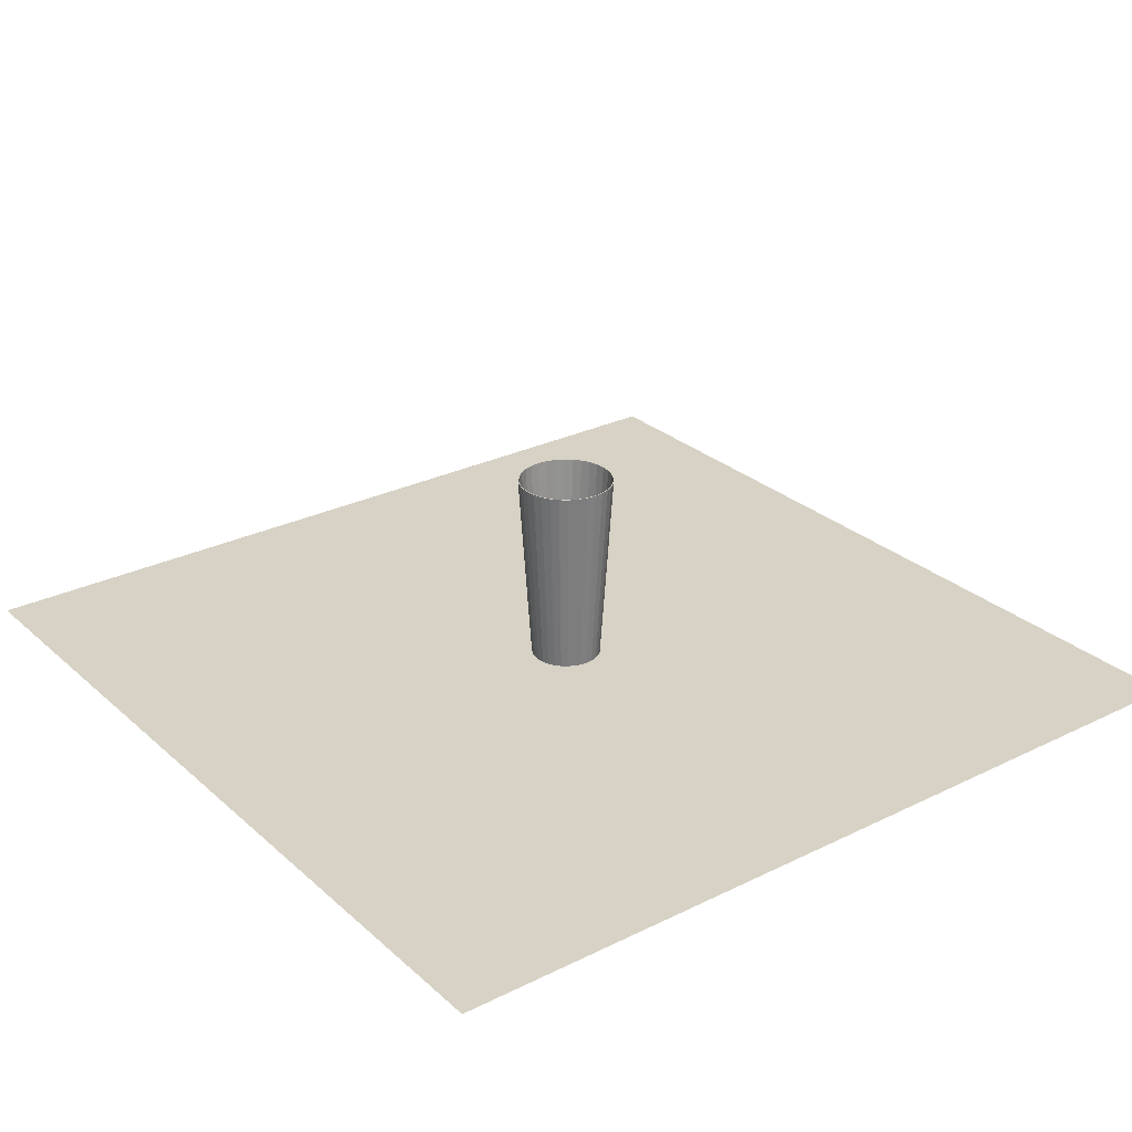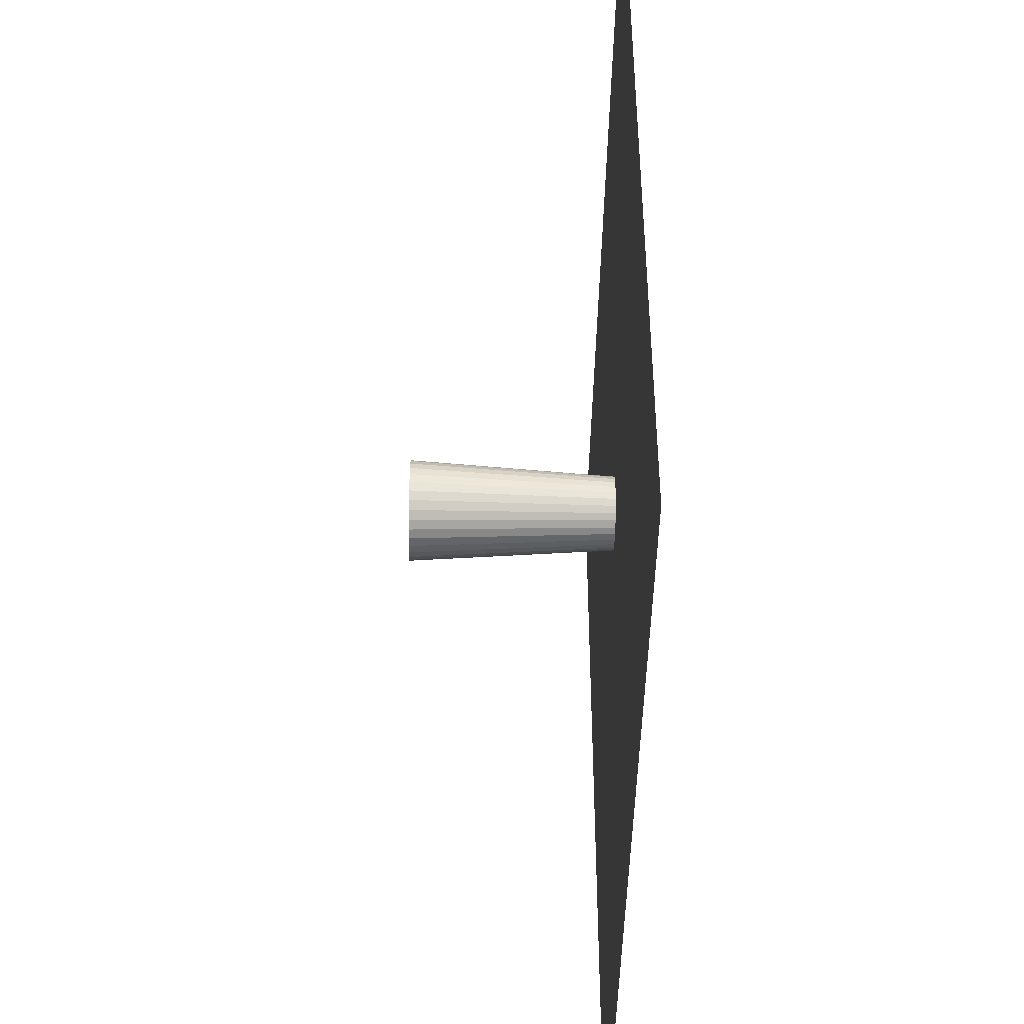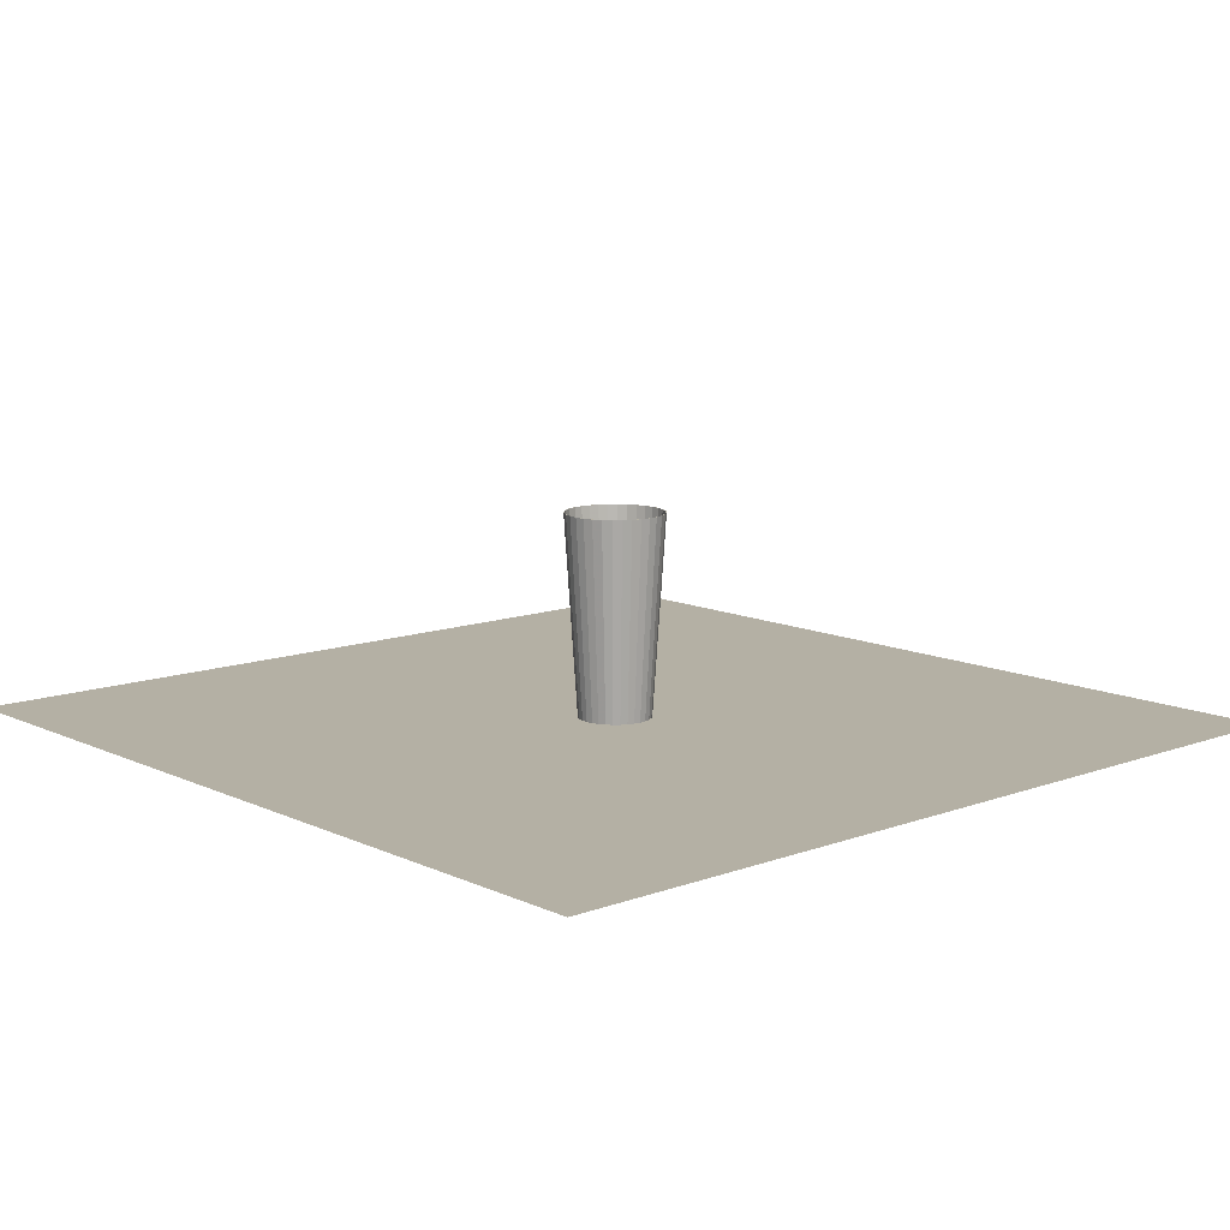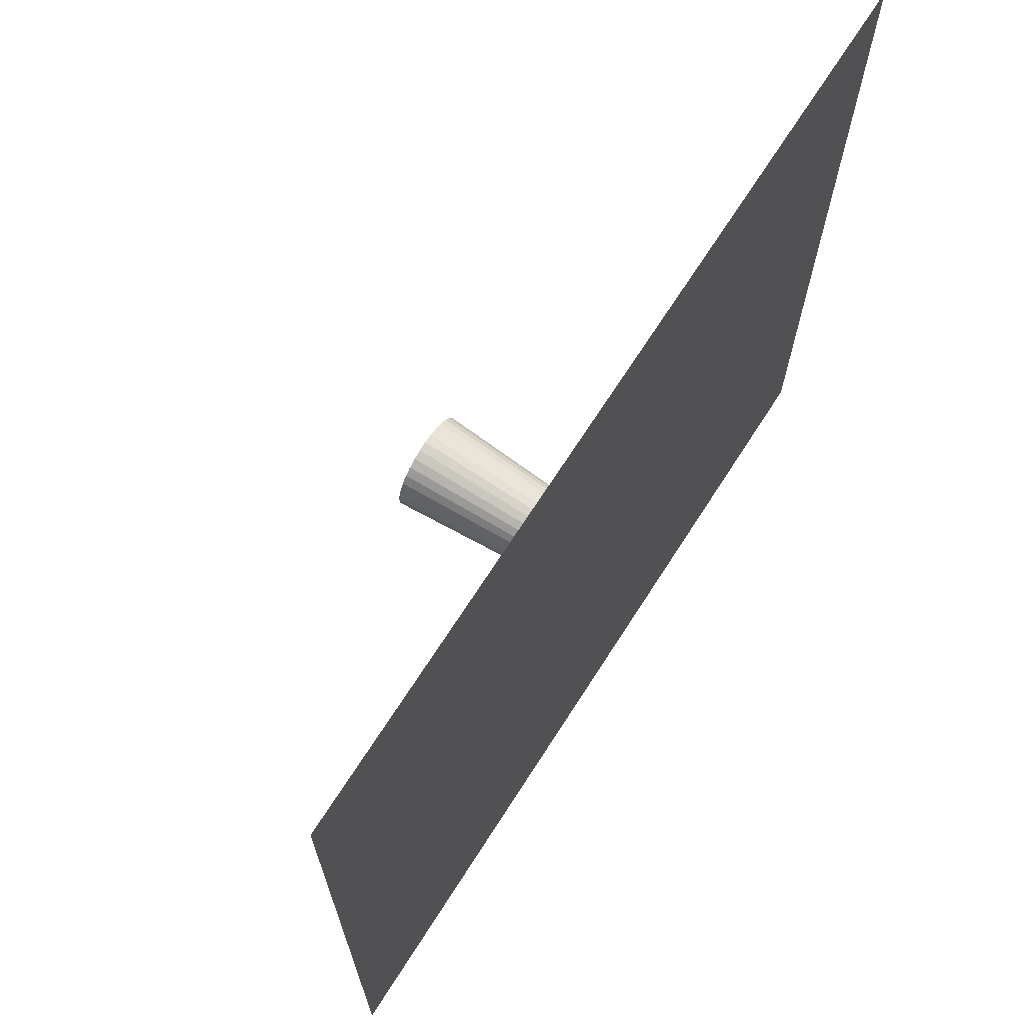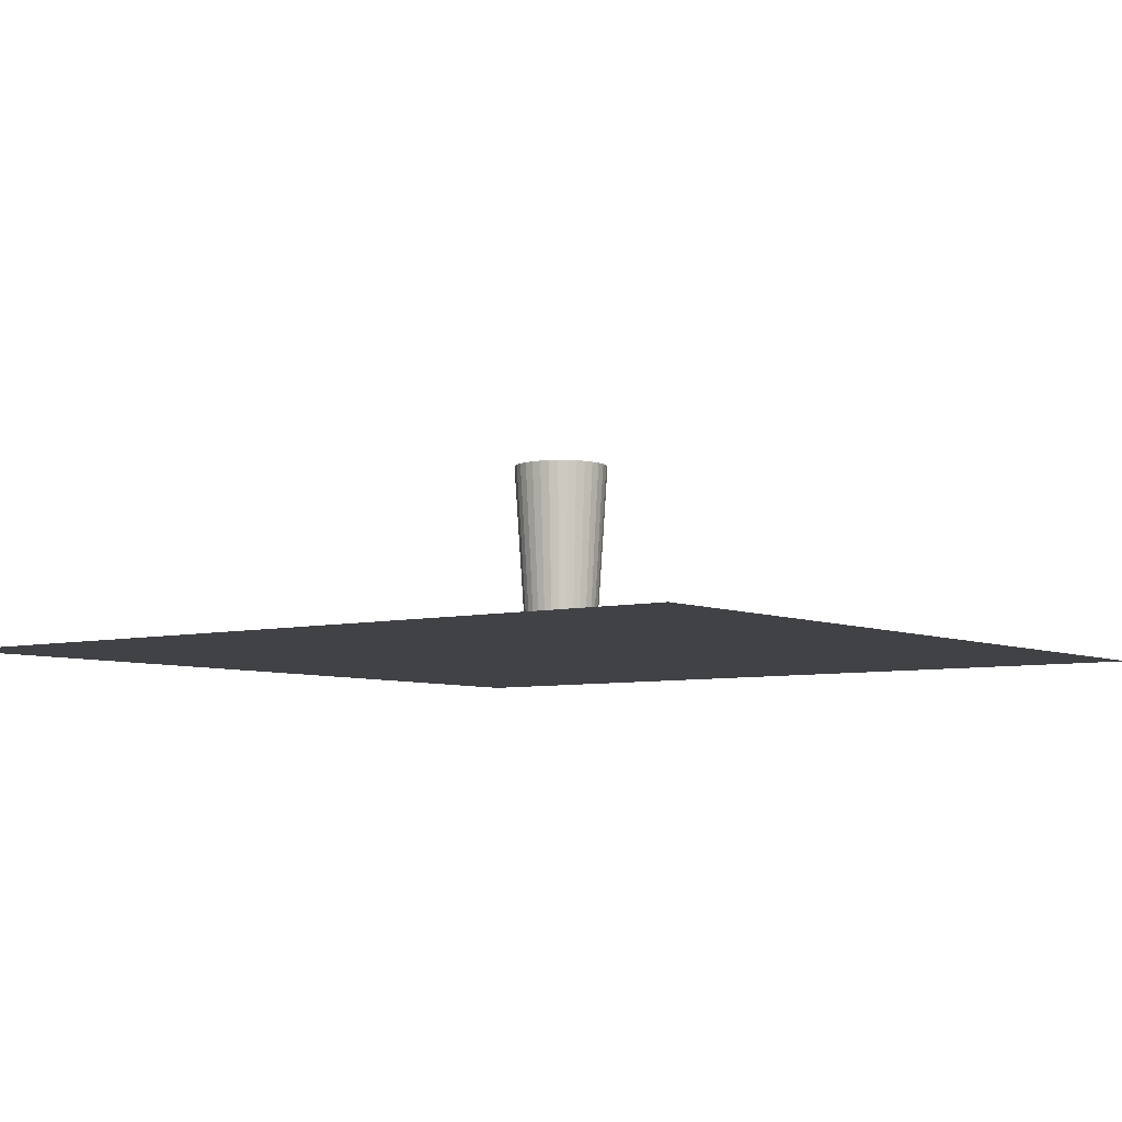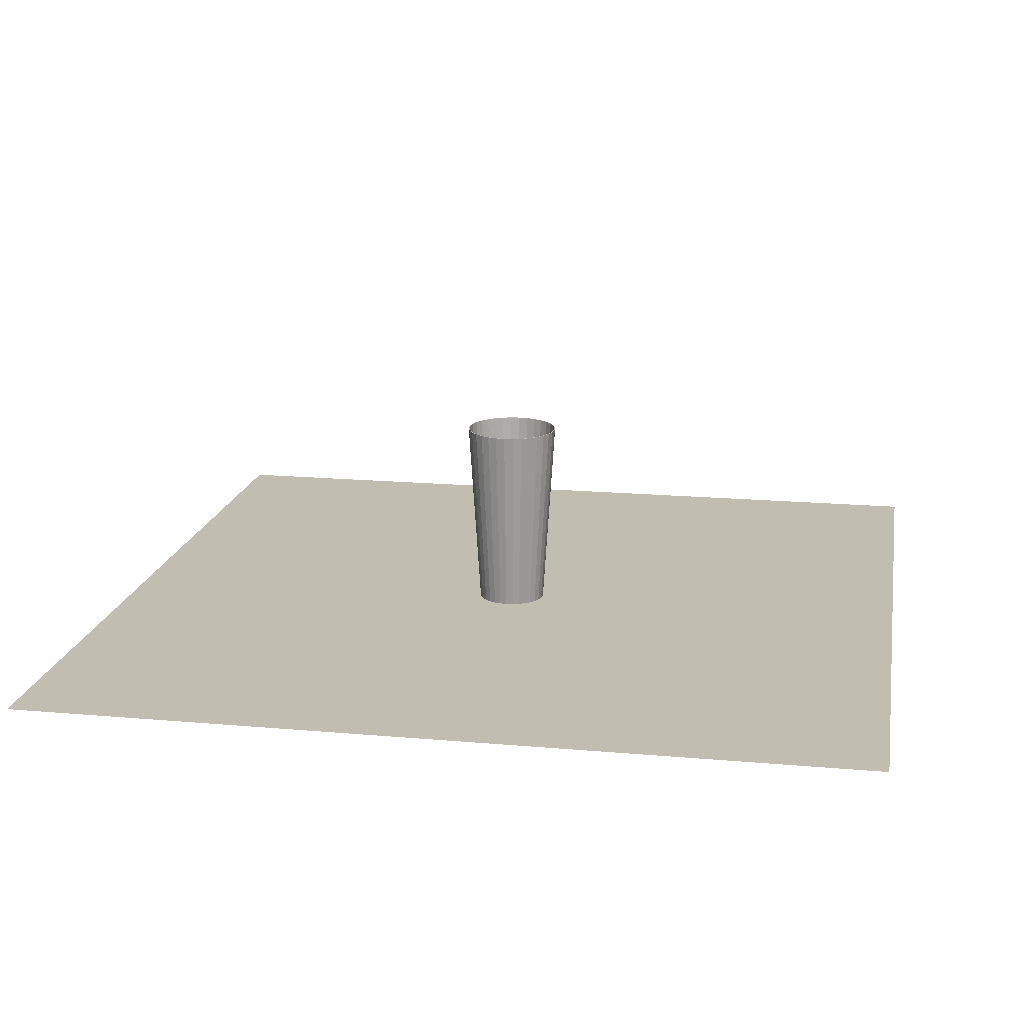
<metadata>
{"format":"obj","ext":"obj","renderer":"f3d","projection":"perspective","resolution":1024,"background":"white","views":[{"elev":27.5,"azim":-37.0,"up":"+Y"},{"elev":-45.6,"azim":-91.2,"up":"+Z"},{"elev":11.4,"azim":-131.8,"up":"+Y"},{"elev":69.7,"azim":-57.3,"up":"+Z"},{"elev":-6.3,"azim":-142.8,"up":"+Y"},{"elev":16.9,"azim":100.2,"up":"+Y"}]}
</metadata>
<code>
o Cylinder_Cylinder.003
v -0 4.315 -1.063
v 0.2074 4.315 -1.043
v 0.1526 0.003914 -0.7671
v 0 0.003914 -0.7821
v -0.1526 0.003914 -0.7671
v -0.2074 4.315 -1.043
v -0.02656 4.315 -1.043
v 0.02657 4.315 -1.043
v -0 4.315 -1.046
v 0.4069 4.315 -0.9824
v 0.2993 0.003914 -0.7226
v -0.2993 0.003914 -0.7226
v -0.4069 4.315 -0.9824
v 0.117 4.315 -1.034
v -0.204 4.315 -1.025
v -0.3165 4.315 -0.9913
v 0.204 4.315 -1.025
v 0.3458 4.315 -0.9824
v 0.5908 4.315 -0.8841
v 0.4345 0.003914 -0.6503
v -0.4345 0.003914 -0.6503
v -0.5908 4.315 -0.8841
v -0.3458 4.315 -0.9824
v 0.3608 4.315 -0.9779
v 0.4001 4.315 -0.9659
v 0.5532 4.315 -0.8841
v 0.7519 4.315 -0.7519
v 0.553 0.003914 -0.553
v -0.553 0.003914 -0.553
v -0.7519 4.315 -0.7519
v -0.4001 4.315 -0.966
v -0.5447 4.315 -0.8887
v 0.559 4.315 -0.881
v 0.5809 4.315 -0.8693
v 0.724 4.315 -0.7519
v 0.8841 4.315 -0.5908
v 0.6503 0.003914 -0.4345
v -0.8841 4.315 -0.5908
v -0.6503 0.003914 -0.4345
v -0.5809 4.315 -0.8693
v -0.5532 4.315 -0.8841
v -0.7201 4.315 -0.755
v 0.727 4.315 -0.7494
v 0.7393 4.315 -0.7393
v 0.8612 4.315 -0.5908
v 0.9824 4.315 -0.4069
v 0.7226 0.003914 -0.2993
v -0.9824 4.315 -0.4069
v -0.7226 0.003914 -0.2993
v -0.7393 4.315 -0.7393
v -0.724 4.315 -0.7519
v -0.8592 4.315 -0.5932
v 0.8629 4.315 -0.5887
v 0.8693 4.315 -0.5809
v 0.9623 4.315 -0.4069
v 1.043 4.315 -0.2074
v 0.7671 0.003914 -0.1526
v -1.043 4.315 -0.2075
v -0.7671 0.003914 -0.1526
v -0.8693 4.315 -0.5809
v -0.8612 4.315 -0.5908
v -0.9612 4.315 -0.409
v 0.9633 4.315 -0.405
v 0.9659 4.315 -0.4001
v 1.024 4.315 -0.2074
v 1.063 4.315 0
v 0.7821 0.003914 -0
v -1.063 4.315 -1e-06
v -0.7821 0.003914 -1e-06
v -0.9659 4.315 -0.4001
v -0.9623 4.315 -0.4069
v -1.024 4.315 -0.2093
v 1.025 4.315 -0.2057
v 1.025 4.315 -0.204
v 1.046 4.315 -0
v 1.043 4.315 0.2074
v 0.7671 0.003914 0.1526
v -0.7671 0.003914 0.1526
v -1.043 4.315 0.2074
v -1.025 4.315 -0.204
v -1.024 4.315 -0.2075
v -1.045 4.315 -0.001773
v 1.045 4.315 0.001772
v 1.025 4.315 0.204
v 1.024 4.315 0.2074
v 0.9824 4.315 0.4069
v 0.7226 0.003914 0.2993
v -0.7226 0.003914 0.2993
v -0.9824 4.315 0.4069
v -1.025 4.315 0.2057
v -1.025 4.315 0.204
v -1.046 4.315 -1e-06
v 1.024 4.315 0.2093
v 0.9659 4.315 0.4001
v 0.9623 4.315 0.4069
v 0.8841 4.315 0.5908
v 0.6503 0.003914 0.4345
v -0.6503 0.003914 0.4345
v -0.8841 4.315 0.5908
v -0.9633 4.315 0.405
v -0.966 4.315 0.4001
v -1.024 4.315 0.2074
v 0.9612 4.315 0.409
v 0.8693 4.315 0.5809
v 0.8612 4.315 0.5908
v 0.7519 4.315 0.7519
v 0.553 0.003914 0.553
v -0.553 0.003914 0.553
v -0.7519 4.315 0.7519
v -0.8629 4.315 0.5887
v -0.8693 4.315 0.5809
v -0.9623 4.315 0.4069
v 0.8592 4.315 0.5932
v 0.7393 4.315 0.7393
v 0.724 4.315 0.7519
v 0.5908 4.315 0.8841
v 0.4345 0.003914 0.6503
v -0.5908 4.315 0.8841
v -0.4345 0.003914 0.6503
v -0.727 4.315 0.7494
v -0.7393 4.315 0.7393
v -0.8612 4.315 0.5908
v 0.7201 4.315 0.755
v 0.5809 4.315 0.8693
v 0.5532 4.315 0.8841
v 0.4069 4.315 0.9824
v 0.2993 0.003914 0.7226
v -0.4069 4.315 0.9824
v -0.2993 0.003914 0.7226
v -0.559 4.315 0.881
v -0.5809 4.315 0.8693
v -0.724 4.315 0.7519
v 0.5447 4.315 0.8887
v 0.4001 4.315 0.966
v 0.3458 4.315 0.9824
v 0.2074 4.315 1.043
v 0.1526 0.003914 0.7671
v -0.2074 4.315 1.043
v -0.1526 0.003914 0.7671
v -0.3608 4.315 0.9779
v -0.4001 4.315 0.9659
v -0.5532 4.315 0.8841
v 0.3165 4.315 0.9913
v 0.204 4.315 1.025
v 0.02657 4.315 1.043
v -0 4.315 1.063
v -0 0.003914 0.7821
v -0.117 4.315 1.034
v -0.204 4.315 1.025
v -0.3459 4.315 0.9824
v -0.02657 4.315 1.043
v -0 4.315 1.046
v 0 0.09524 -0.7702
v 0.1503 0.09524 -0.7554
v -0.1503 0.09524 -0.7554
v 0.2948 0.09524 -0.7116
v -0.2948 0.09524 -0.7116
v 0.4279 0.09524 -0.6404
v -0.4279 0.09524 -0.6404
v 0.5446 0.09524 -0.5446
v -0.5446 0.09524 -0.5446
v 0.6404 0.09524 -0.4279
v -0.6404 0.09524 -0.4279
v 0.7116 0.09524 -0.2948
v -0.7116 0.09524 -0.2948
v 0.7554 0.09524 -0.1503
v -0.7554 0.09524 -0.1503
v 0.7702 0.09524 -0
v -0.7702 0.09524 -1e-06
v 0.7554 0.09524 0.1503
v -0.7554 0.09524 0.1503
v 0.7116 0.09524 0.2948
v -0.7116 0.09524 0.2948
v 0.6404 0.09524 0.4279
v -0.6404 0.09524 0.4279
v 0.5446 0.09524 0.5446
v -0.5446 0.09524 0.5446
v 0.4279 0.09524 0.6404
v -0.4279 0.09524 0.6404
v 0.2948 0.09524 0.7116
v -0.2948 0.09524 0.7116
v 0.1503 0.09524 0.7554
v -0.1503 0.09524 0.7554
v -0 0.09524 0.7702
f 1 2 3 4
f 2 10 11 3
f 10 19 20 11
f 19 27 28 20
f 28 27 36 37
f 37 36 46 47
f 47 46 56 57
f 57 56 66 67
f 66 76 77 67
f 76 86 87 77
f 86 96 97 87
f 96 106 107 97
f 107 106 116 117
f 117 116 126 127
f 127 126 136 137
f 137 136 146 147
f 146 138 139 147
f 138 128 129 139
f 128 118 119 129
f 118 109 108 119
f 108 109 99 98
f 98 99 89 88
f 88 89 79 78
f 78 79 68 69
f 68 58 59 69
f 58 48 49 59
f 48 38 39 49
f 38 30 29 39
f 29 30 22 21
f 21 22 13 12
f 1 9 8 2
f 1 6 7 9
f 6 13 16 15
f 15 7 6
f 2 8 14
f 16 13 23
f 2 17 18 10
f 2 14 17
f 13 22 32 31
f 31 23 13
f 24 10 18
f 22 41 32
f 26 19 10 25
f 10 24 25
f 22 30 42 40
f 40 41 22
f 33 19 26
f 30 51 42
f 35 27 19 34
f 19 33 34
f 30 38 52 50
f 50 51 30
f 43 27 35
f 38 61 52
f 45 36 27 44
f 27 43 44
f 38 48 62 60
f 60 61 38
f 53 36 45
f 48 71 62
f 55 46 36 54
f 36 53 54
f 48 58 72 70
f 70 71 48
f 63 46 55
f 58 81 72
f 65 56 46 64
f 46 63 64
f 58 68 82 80
f 80 81 58
f 73 56 65
f 68 92 82
f 75 66 56 74
f 56 73 74
f 79 91 92 68
f 79 90 91
f 83 66 75
f 79 102 90
f 76 66 83 84
f 84 85 76
f 89 101 102 79
f 89 100 101
f 93 76 85
f 89 112 100
f 86 76 93 94
f 94 95 86
f 99 111 112 89
f 99 110 111
f 103 86 95
f 99 122 110
f 96 86 103 104
f 104 105 96
f 109 121 122 99
f 109 120 121
f 113 96 105
f 109 132 120
f 106 96 113 114
f 114 115 106
f 118 131 132 109
f 118 130 131
f 123 106 115
f 118 142 130
f 116 106 123 124
f 124 125 116
f 128 141 142 118
f 128 140 141
f 133 116 125
f 128 150 140
f 126 116 133 134
f 134 135 126
f 138 149 150 128
f 138 148 149
f 143 126 135
f 138 151 148
f 136 126 143 144
f 144 145 136
f 146 152 151 138
f 146 136 145 152
f 1 4 5 6
f 12 13 6 5
f 4 3 5
f 3 12 5
f 3 11 12
f 11 21 12
f 11 20 21
f 20 29 21
f 20 28 29
f 28 39 29
f 28 37 39
f 37 49 39
f 37 47 49
f 47 59 49
f 47 57 59
f 57 69 59
f 57 67 69
f 67 78 69
f 67 77 78
f 77 88 78
f 77 87 88
f 87 98 88
f 87 97 98
f 97 108 98
f 97 107 108
f 107 119 108
f 107 117 119
f 117 129 119
f 117 127 129
f 127 139 129
f 127 137 139
f 137 147 139
f 154 17 14 8
f 9 153 154 8
f 156 24 18 17
f 156 25 24
f 17 154 156
f 158 33 26 156
f 158 34 33
f 26 25 156
f 160 43 35 158
f 160 44 43
f 35 34 158
f 160 54 53 45
f 160 162 54
f 45 44 160
f 162 164 64 63
f 55 54 162 63
f 164 166 74 73
f 73 65 164
f 65 64 164
f 75 74 166 168
f 170 83 75 168
f 170 84 83
f 172 85 84 170
f 172 93 85
f 172 94 93
f 174 95 94 172
f 174 103 95
f 174 104 103
f 176 113 105 104
f 104 174 176
f 176 114 113
f 176 178 123 115
f 115 114 176
f 178 124 123
f 178 134 133 125
f 125 124 178
f 178 180 134
f 180 143 135 134
f 180 182 144 143
f 182 152 145 144
f 182 184 152
f 183 148 151 152
f 183 149 148
f 152 184 183
f 181 141 140 150
f 149 183 181 150
f 179 130 142 181
f 179 131 130
f 142 141 181
f 177 120 132 179
f 177 121 120
f 132 131 179
f 177 110 122 121
f 177 175 111 110
f 175 173 101 100
f 100 112 175
f 112 111 175
f 173 171 91 90
f 90 102 173
f 102 101 173
f 92 91 171 169
f 167 82 92 169
f 167 80 82
f 165 81 80 167
f 165 72 81
f 165 70 72
f 163 71 70 165
f 163 62 71
f 163 60 62
f 161 50 52 61
f 60 163 161 61
f 161 159 42 51
f 51 50 161
f 159 40 42
f 159 32 41 40
f 159 157 31 32
f 9 7 155 153
f 7 15 155
f 157 15 16 23
f 23 31 157
f 157 155 15
f 153 155 154
f 154 155 157
f 154 157 156
f 156 157 159
f 156 159 158
f 158 159 161
f 158 161 160
f 160 161 163
f 160 163 162
f 162 163 165
f 162 165 164
f 164 165 167
f 164 167 166
f 166 167 169
f 166 169 168
f 168 169 171
f 168 171 170
f 170 171 173
f 170 173 172
f 172 173 175
f 172 175 174
f 174 175 177
f 174 177 176
f 176 177 179
f 176 179 178
f 178 179 181
f 178 181 180
f 180 181 183
f 180 183 182
f 182 183 184
o Plane
v 9.444 0 9.444
v -9.444 0 9.444
v 9.444 0 -9.444
v -9.444 0 -9.444
f 186 185 187 188

</code>
